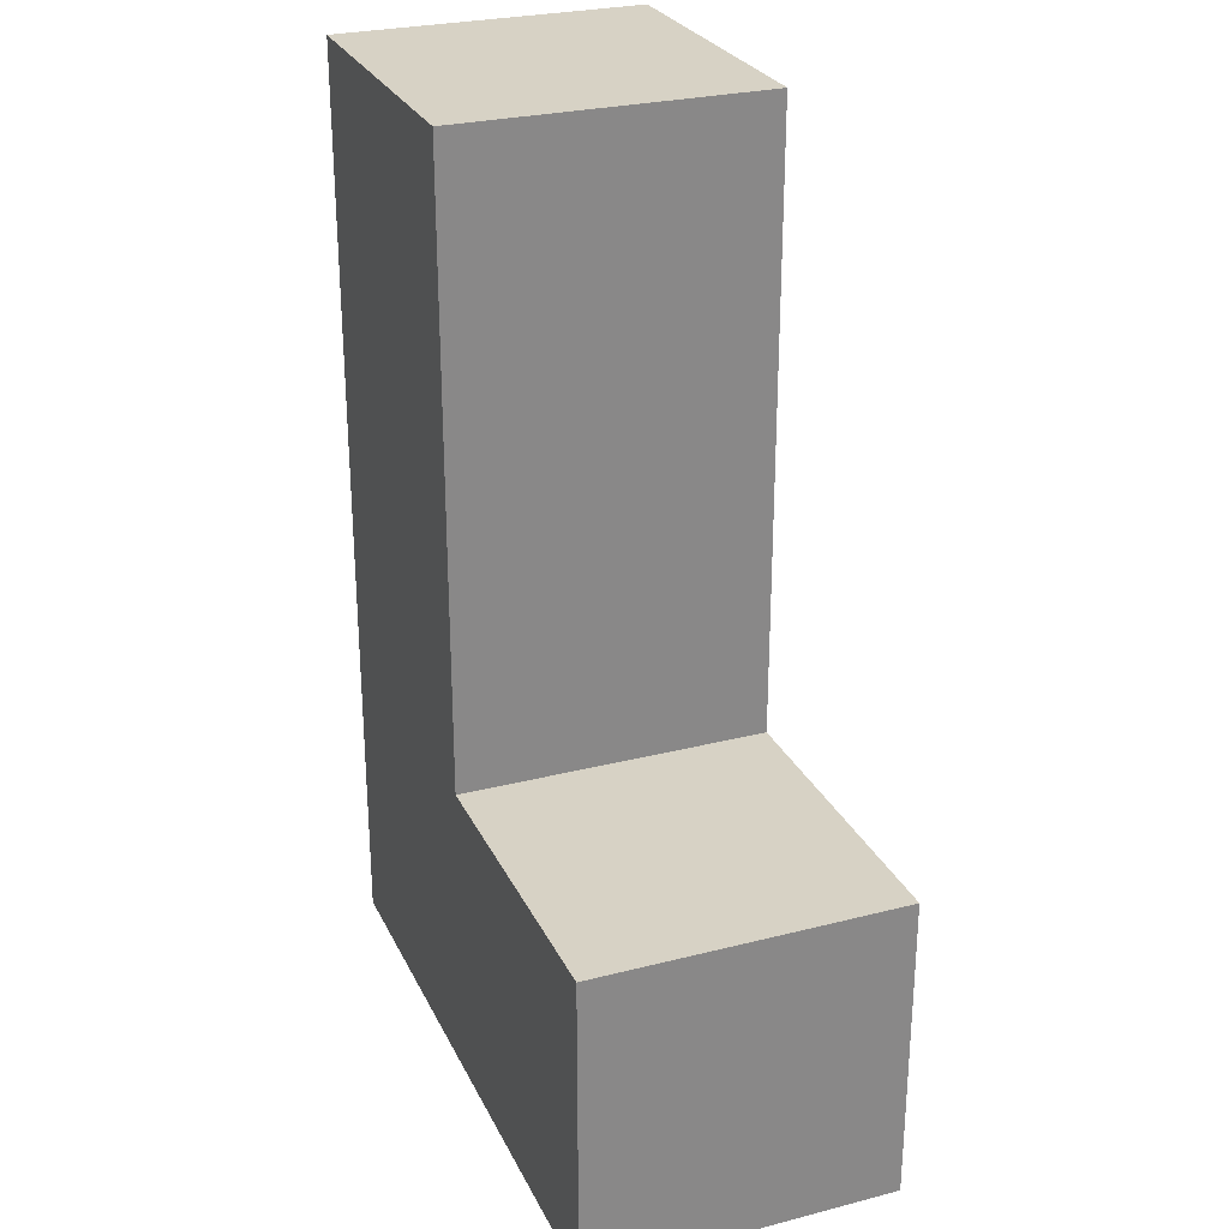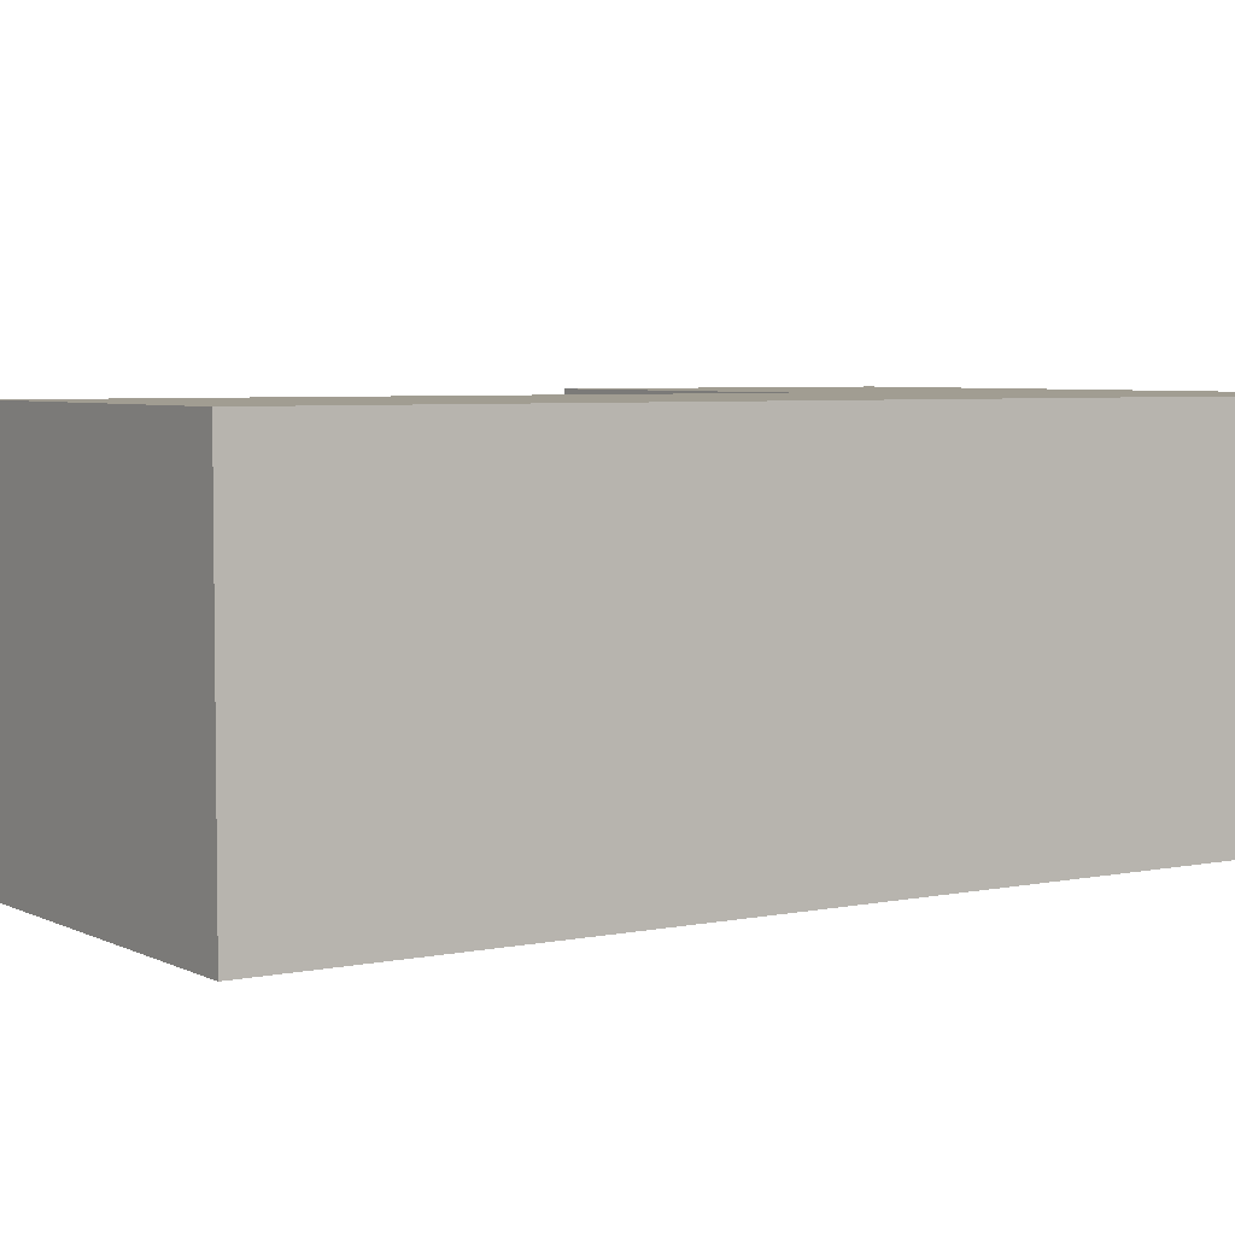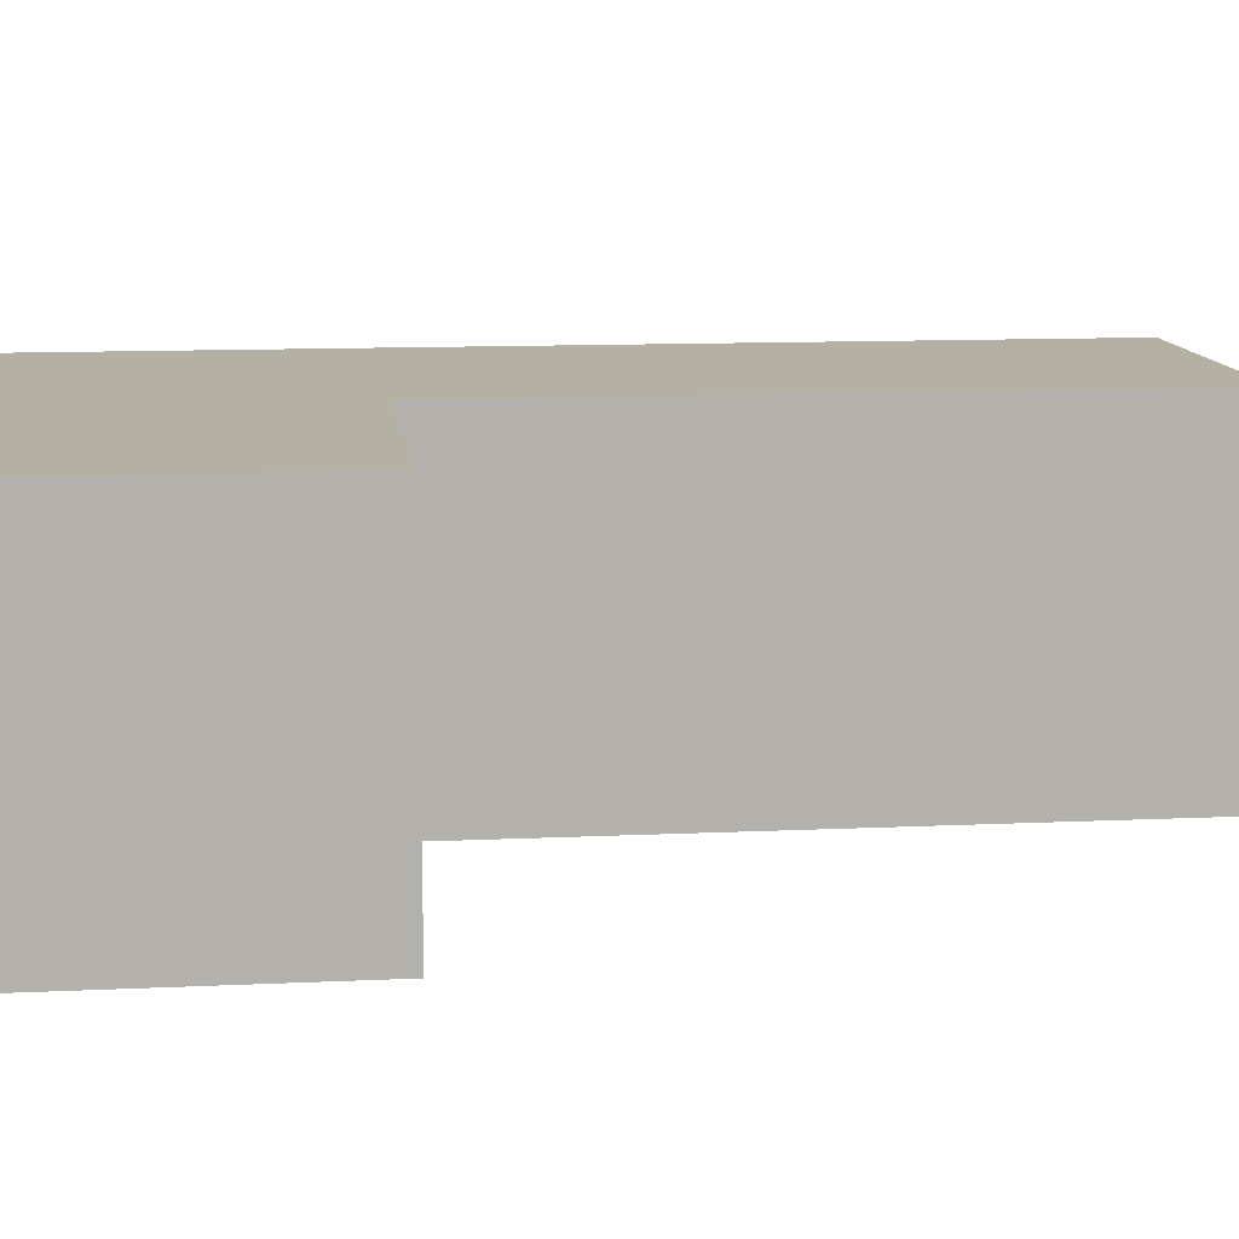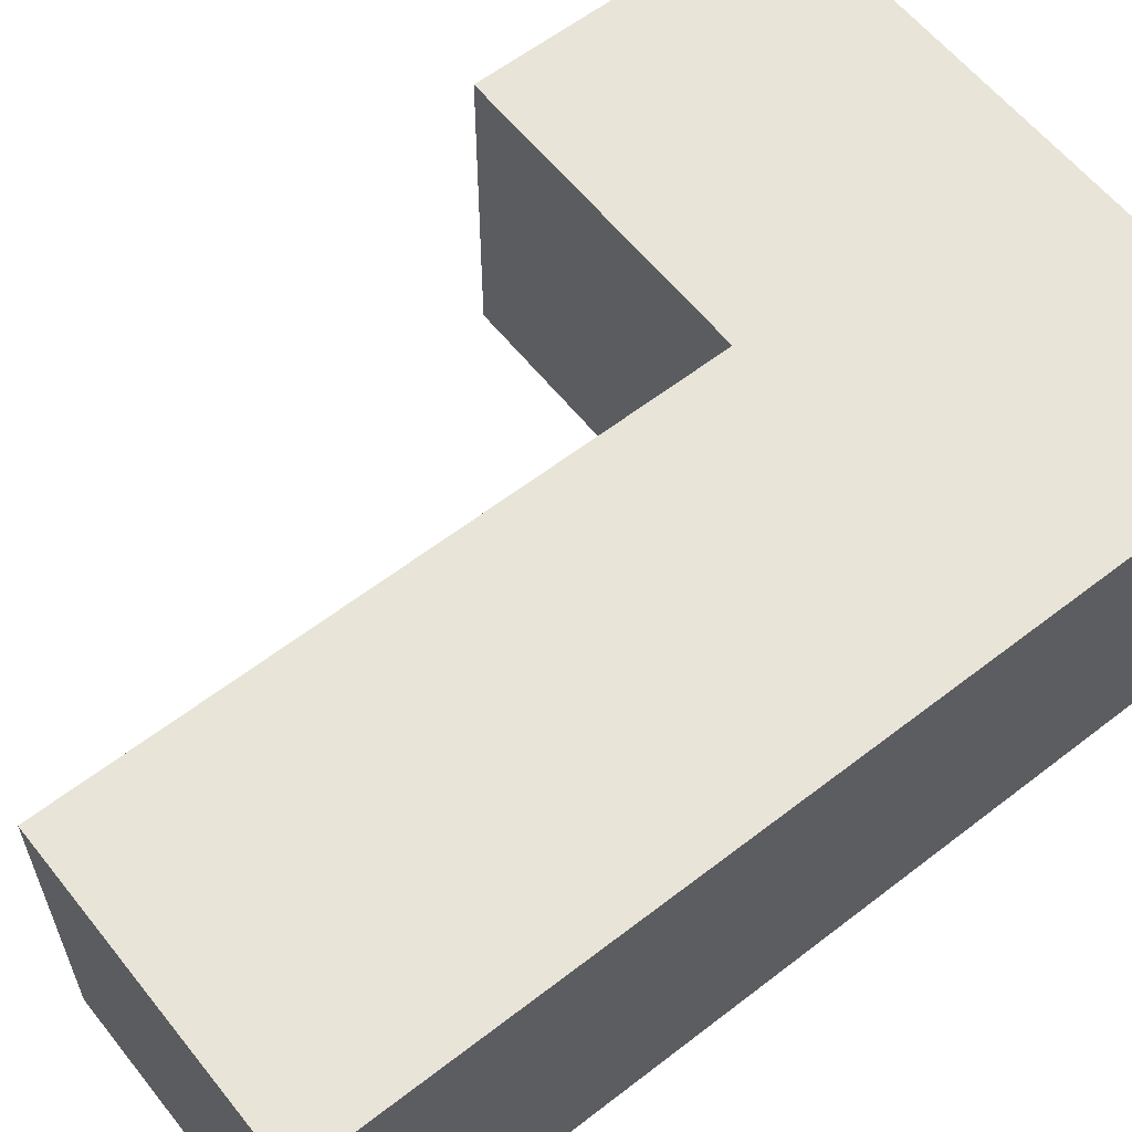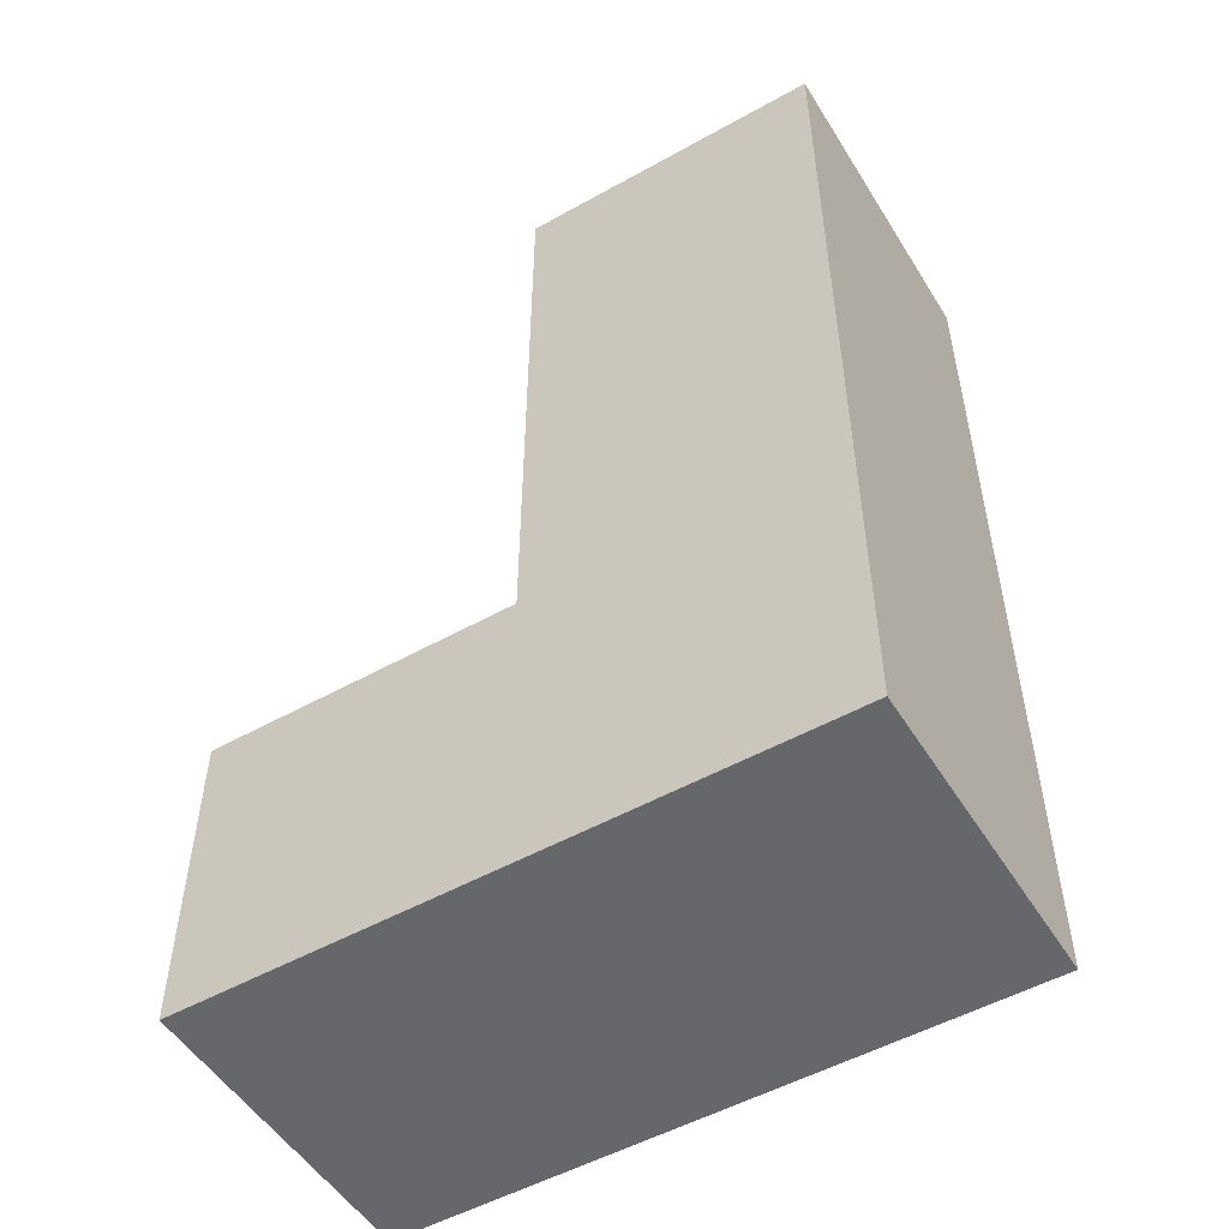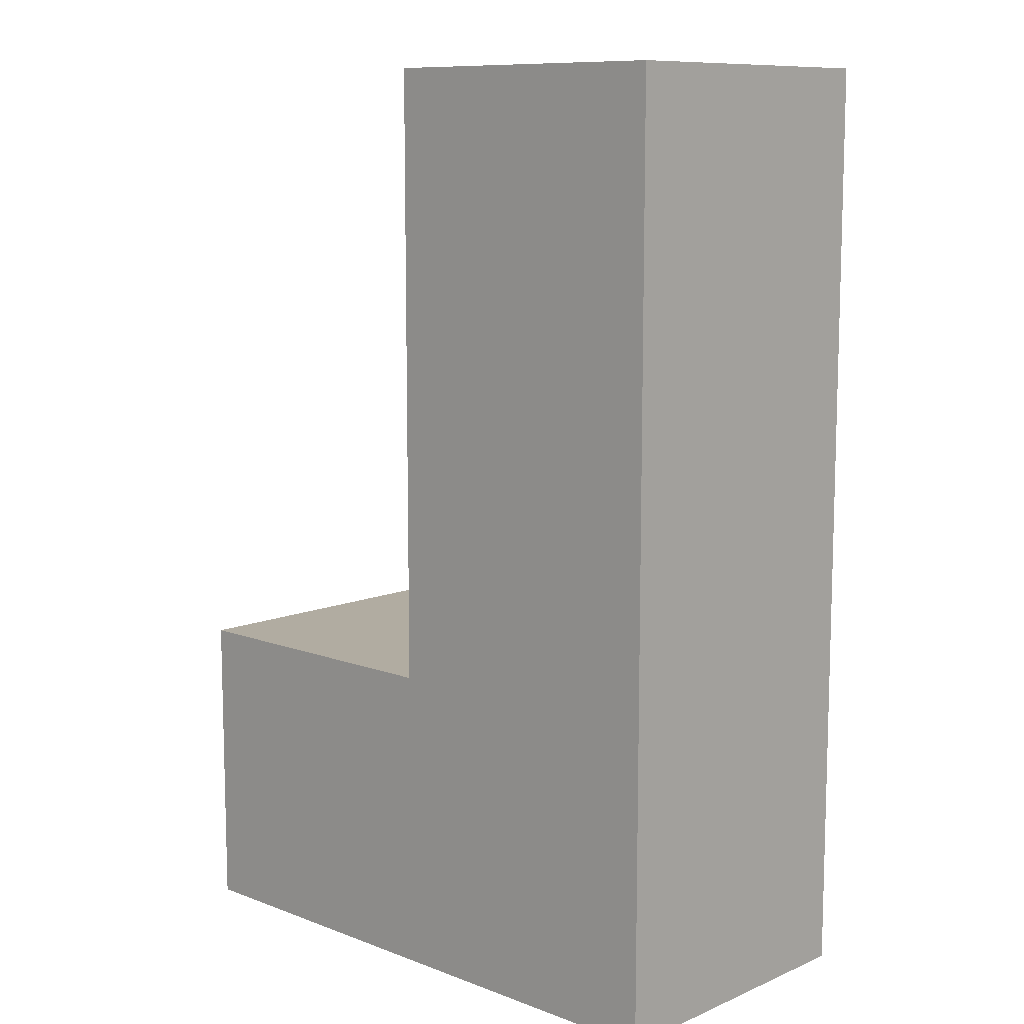
<metadata>
{"format":"obj","ext":"obj","renderer":"f3d","projection":"perspective","resolution":1024,"background":"white","views":[{"elev":27.3,"azim":68.5,"up":"+Y"},{"elev":4.7,"azim":-123.6,"up":"+Z"},{"elev":11.5,"azim":83.4,"up":"+Z"},{"elev":60.0,"azim":-128.4,"up":"+Z"},{"elev":-52.0,"azim":-148.9,"up":"+Y"},{"elev":10.2,"azim":-136.6,"up":"+Y"}]}
</metadata>
<code>
v 9.989 4.243 2.121
v 14.23 4.243 2.121
v 14.23 4.243 -2.121
v 9.989 4.243 -2.121
v 9.989 0 2.121
v 14.23 0 2.121
v 14.23 0 -2.121
v 9.989 0 -2.121
v 18.47 4.243 2.121
v 18.47 0 2.121
v 18.47 4.243 -2.121
v 18.47 0 -2.121
v 9.989 12.73 2.121
v 14.23 12.73 2.121
v 14.23 12.73 -2.121
v 9.989 12.73 -2.121
g blocco_L blocchi1
f 1 5 6 2
f 3 7 8 4
f 4 8 5 1
f 5 8 7 6
f 2 6 10 9
f 9 10 12 11
f 11 12 7 3
f 6 7 12 10
f 3 2 9 11
f 2 14 13 1
f 3 15 14 2
f 4 16 15 3
f 1 13 16 4
f 16 13 14 15

</code>
